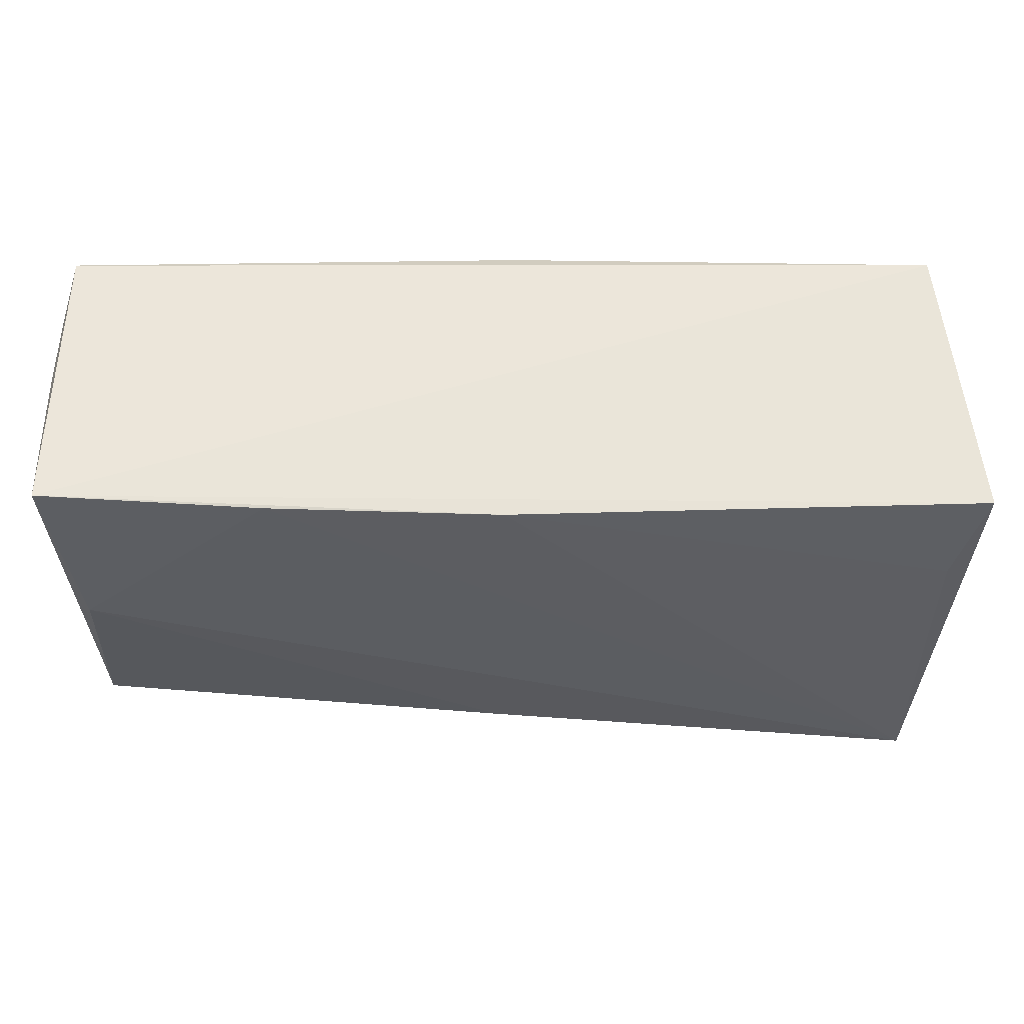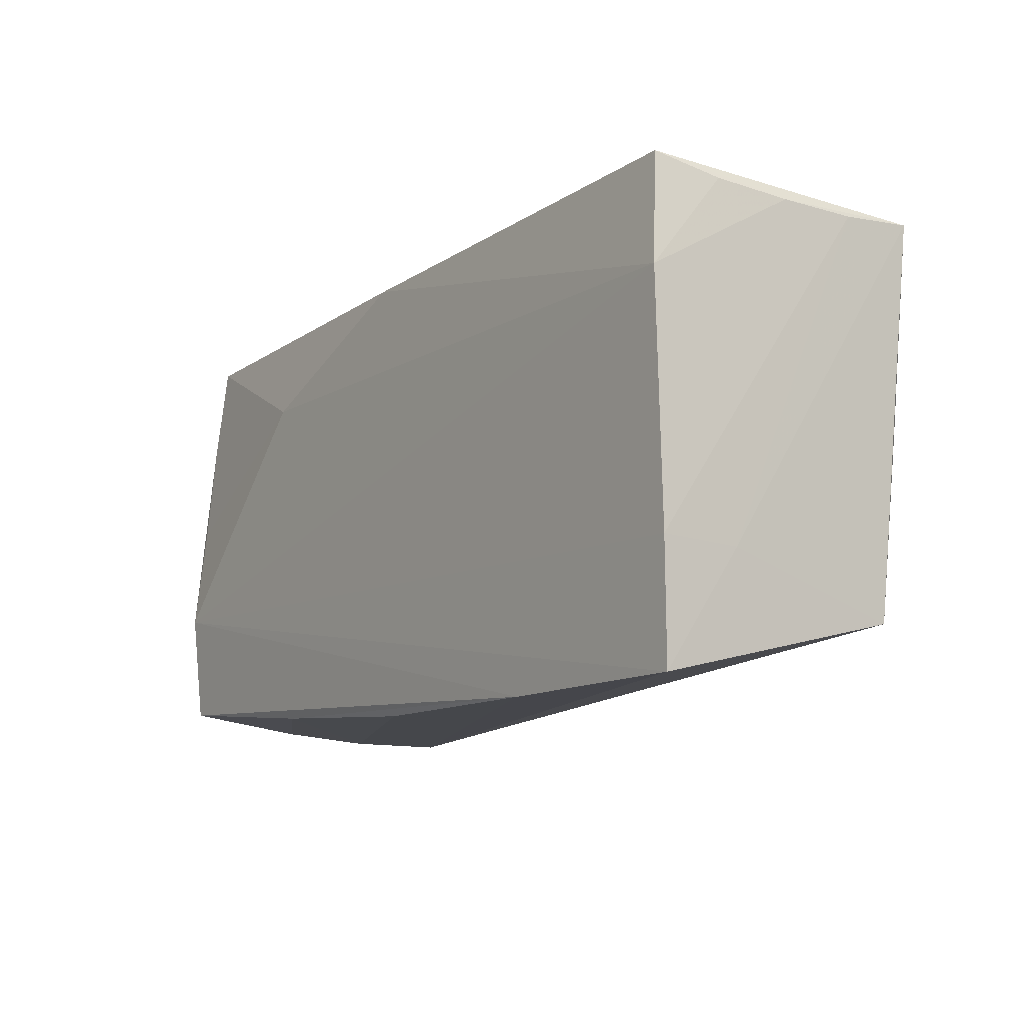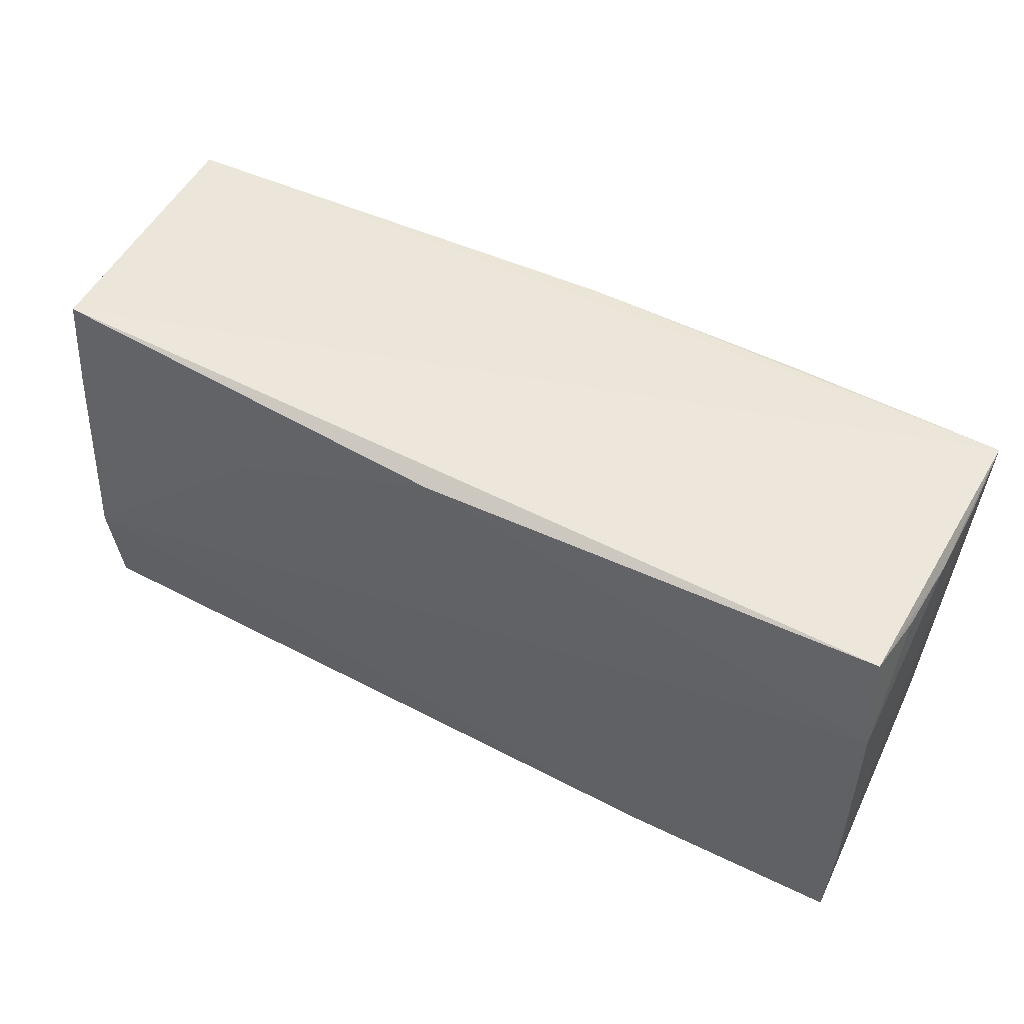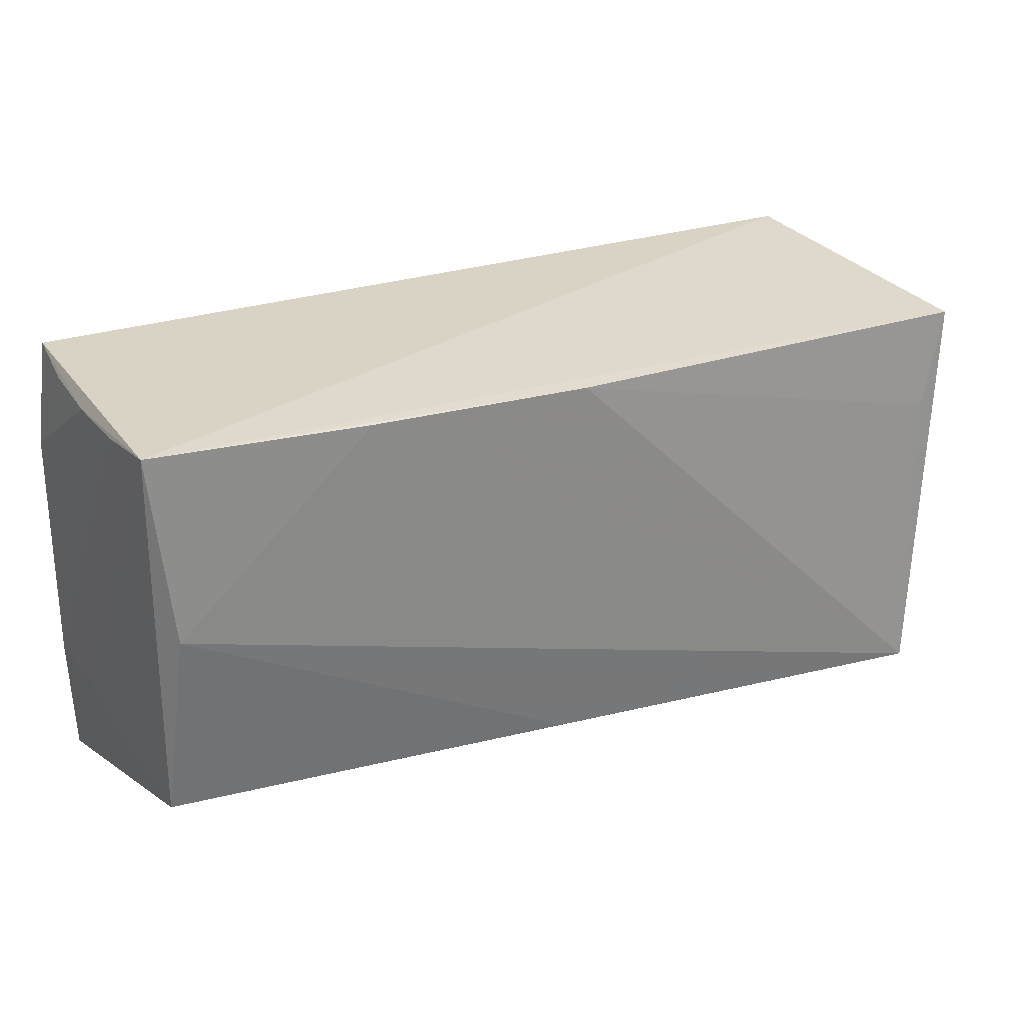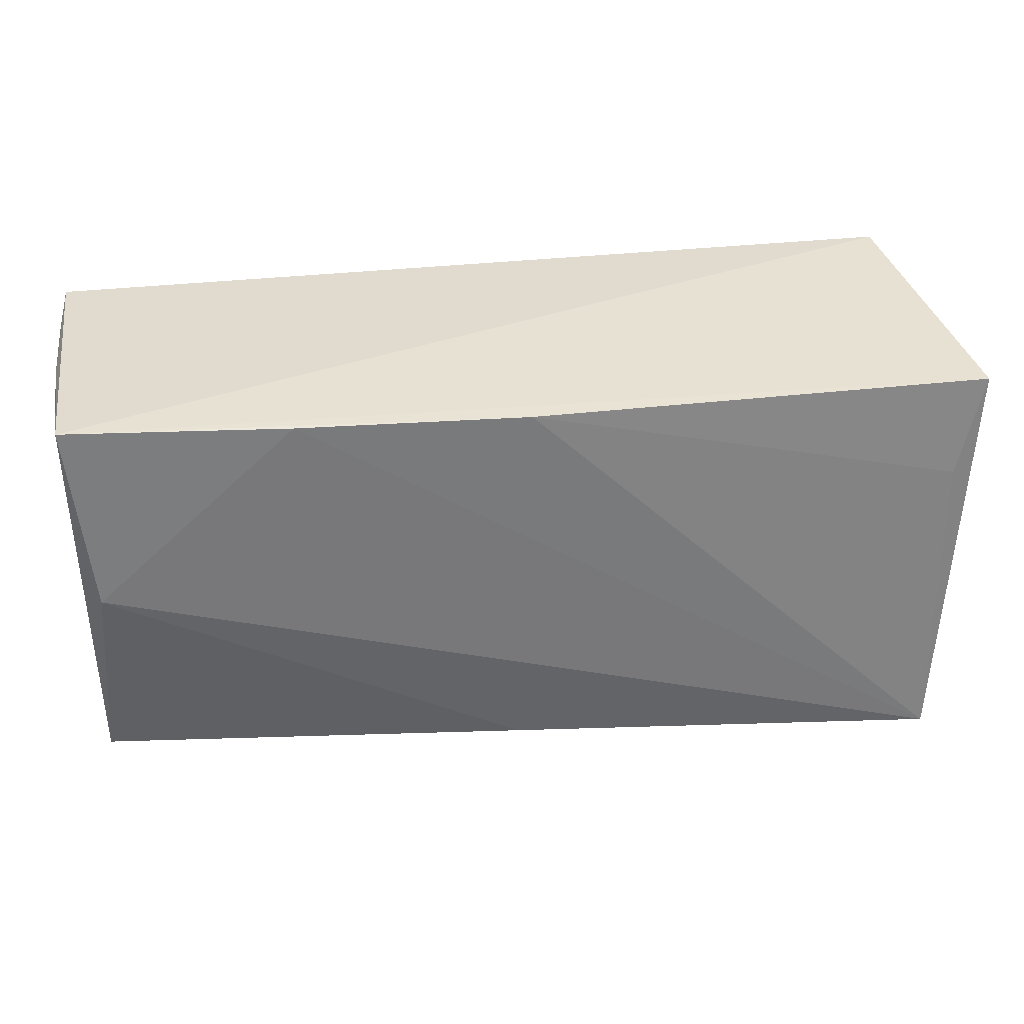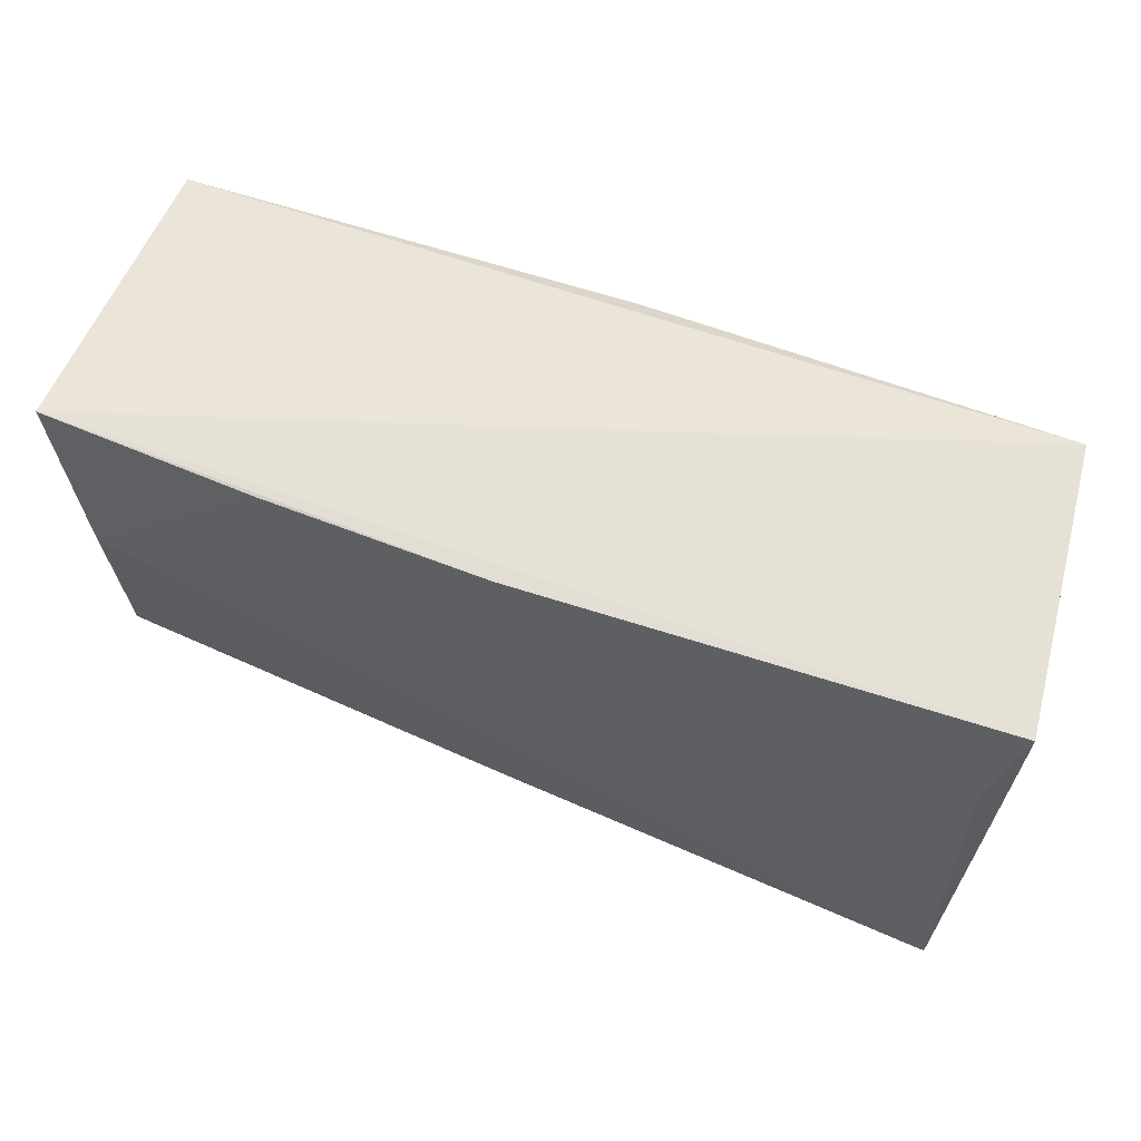
<metadata>
{"format":"obj","ext":"obj","renderer":"f3d","projection":"perspective","resolution":1024,"background":"white","views":[{"elev":52.0,"azim":178.5,"up":"+Y"},{"elev":-11.5,"azim":55.5,"up":"+Y"},{"elev":52.8,"azim":27.7,"up":"+Y"},{"elev":25.4,"azim":149.2,"up":"+Y"},{"elev":30.9,"azim":168.8,"up":"+Y"},{"elev":56.1,"azim":-160.2,"up":"+Y"}]}
</metadata>
<code>
v -0.05243 -0.02639 -0.009491
v -0.05091 0.01008 -0.01963
v 0.05344 0.02676 0.01747
v -0.05127 0.01476 0.01616
v -0.05043 -0.02657 -0.02077
v 0.05459 -0.01439 0.008495
v 0.002737 -0.02312 -0.01733
v 0.05476 0.02529 -0.01747
v -0.05429 0.02215 -0.01892
v -0.05029 0.002109 0.01774
v 0.02875 0.02422 -0.01913
v -0.0005216 0.02567 0.01811
v -0.02443 -0.02618 0.0169
v -0.0513 -0.01044 0.01873
v 0.05342 -0.02043 -0.01324
v -0.05115 0.02676 0.01478
v 0.05431 0.02518 0.009586
v 0.0543 -0.02773 0.01761
v 0.05481 0.02456 0.0005914
v 0.05494 0.02446 -0.008601
v 0.000826 -0.02784 0.01657
v 0.001727 0.0234 -0.02014
v 0.02829 -0.02794 0.01758
v -0.05259 -0.02442 0.009744
v -0.0257 0.01533 0.01873
v 0.05216 0.002823 -0.01742
v -0.0513 -0.02369 0.01737
v 0.05477 -0.01405 0.01811
v 0.0546 0.01389 0.01873
v -0.05336 -0.02542 0.001613
f 9 16 8
f 9 8 22
f 3 8 16
f 9 5 1
f 1 30 9
f 4 16 9
f 9 30 4
f 2 5 9
f 9 22 2
f 2 22 5
f 5 22 11
f 11 22 8
f 6 15 8
f 8 15 26
f 5 11 26
f 26 11 8
f 8 3 19
f 12 3 16
f 7 15 5
f 5 26 7
f 7 26 15
f 20 19 28
f 8 19 20
f 28 6 20
f 20 6 8
f 17 19 3
f 24 4 30
f 30 27 24
f 18 6 28
f 15 6 18
f 5 15 18
f 25 12 16
f 4 24 14
f 14 24 27
f 14 18 28
f 21 1 5
f 3 12 29
f 12 25 29
f 29 17 3
f 29 14 28
f 25 14 29
f 28 19 29
f 19 17 29
f 4 14 10
f 10 14 25
f 16 4 10
f 10 25 16
f 23 14 27
f 18 14 23
f 5 18 23
f 23 21 5
f 13 23 27
f 21 23 13
f 13 27 30
f 30 1 13
f 1 21 13

</code>
